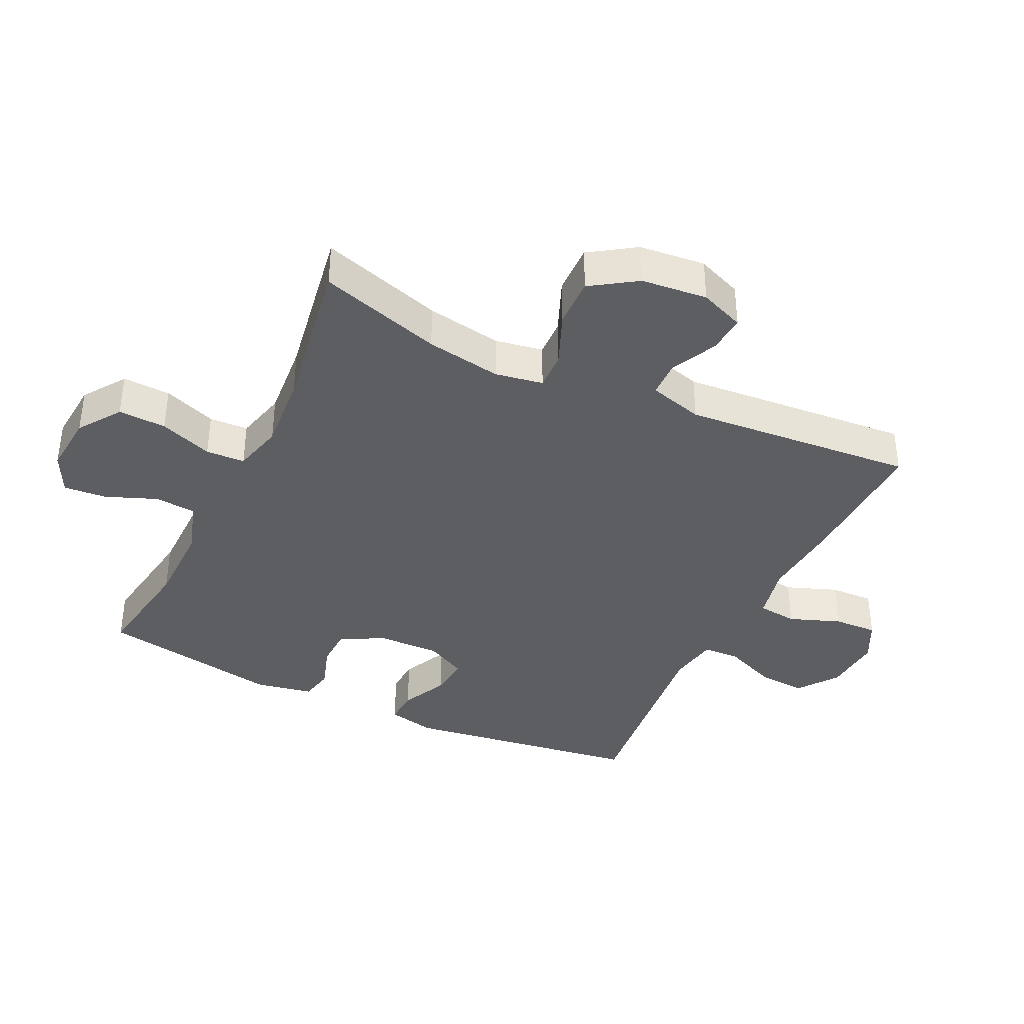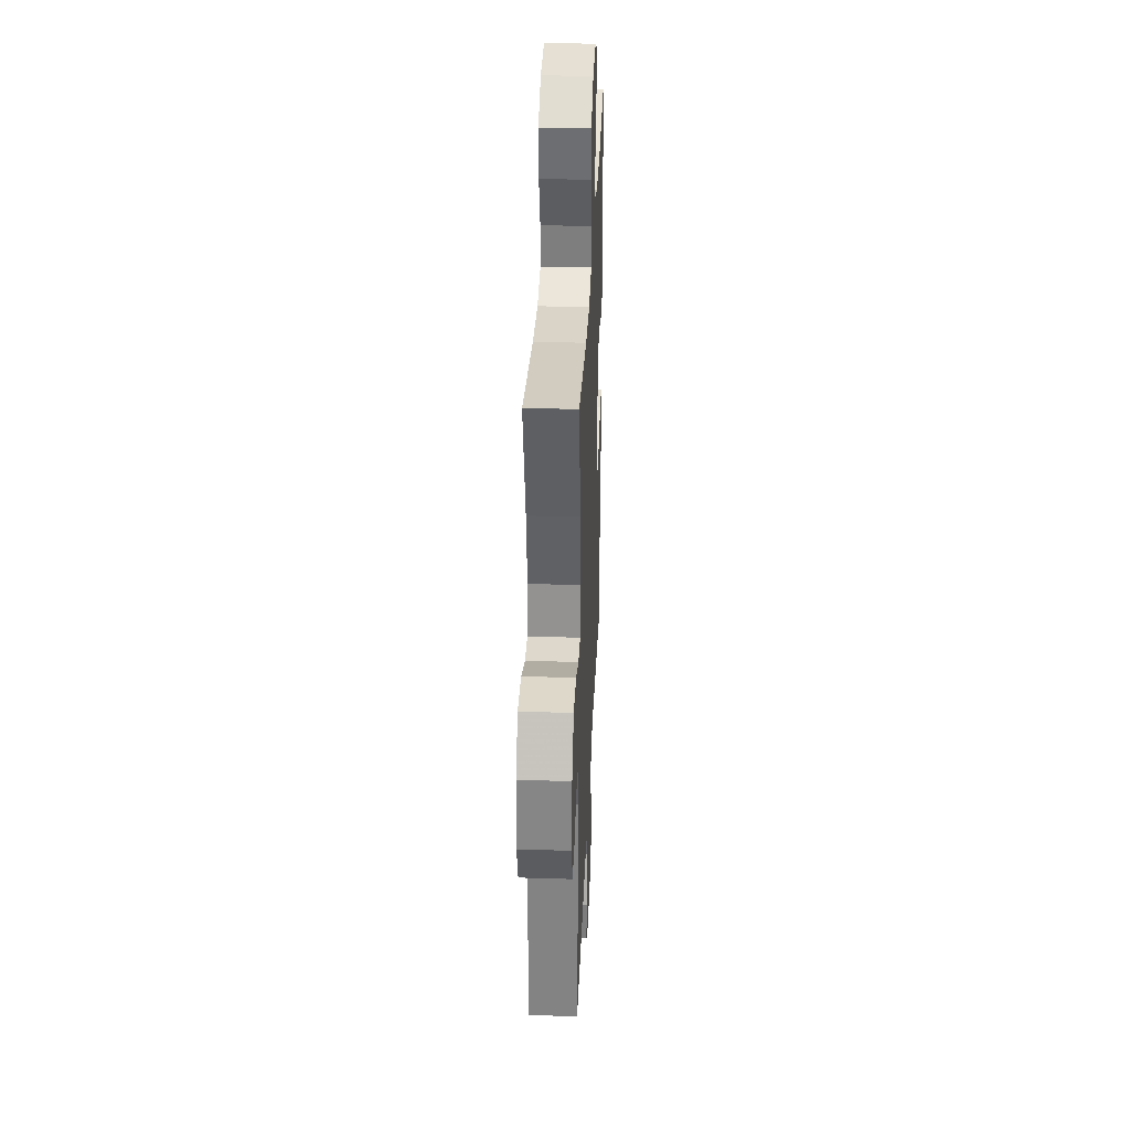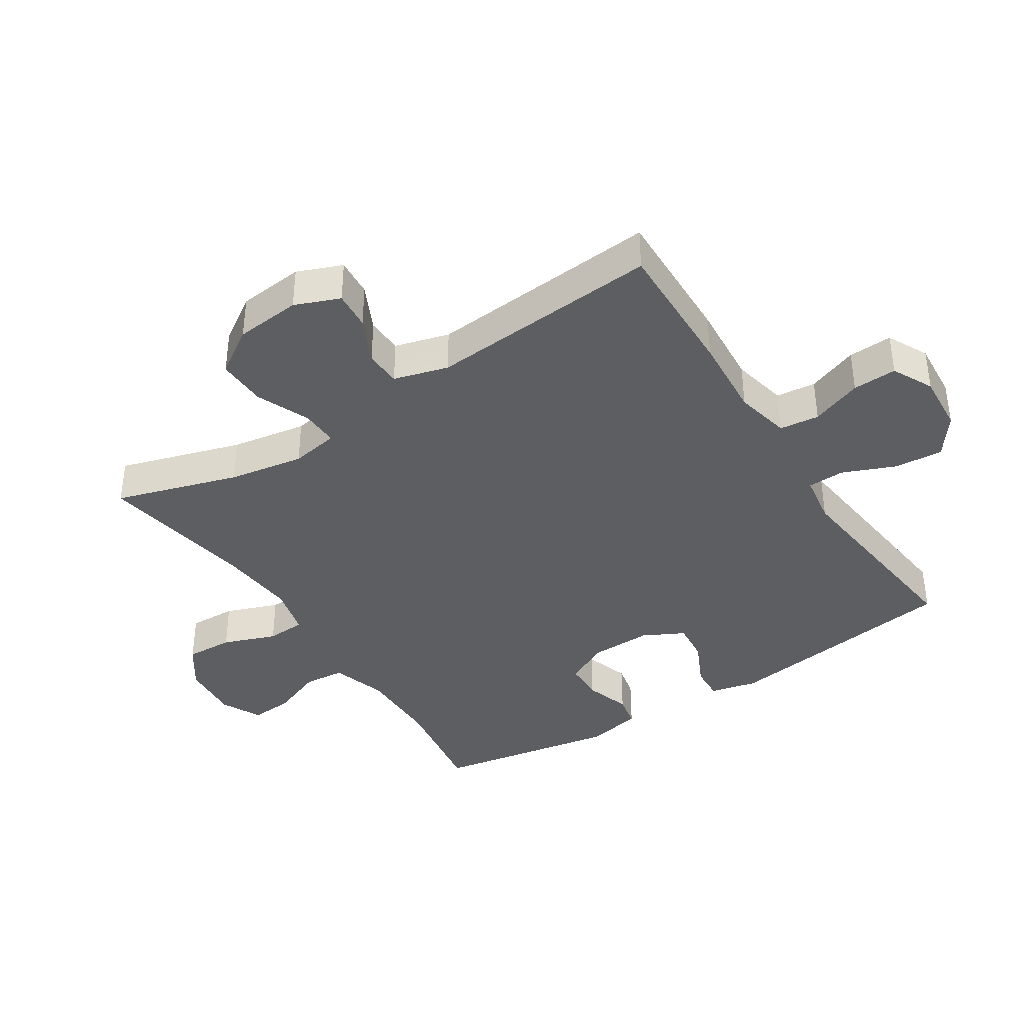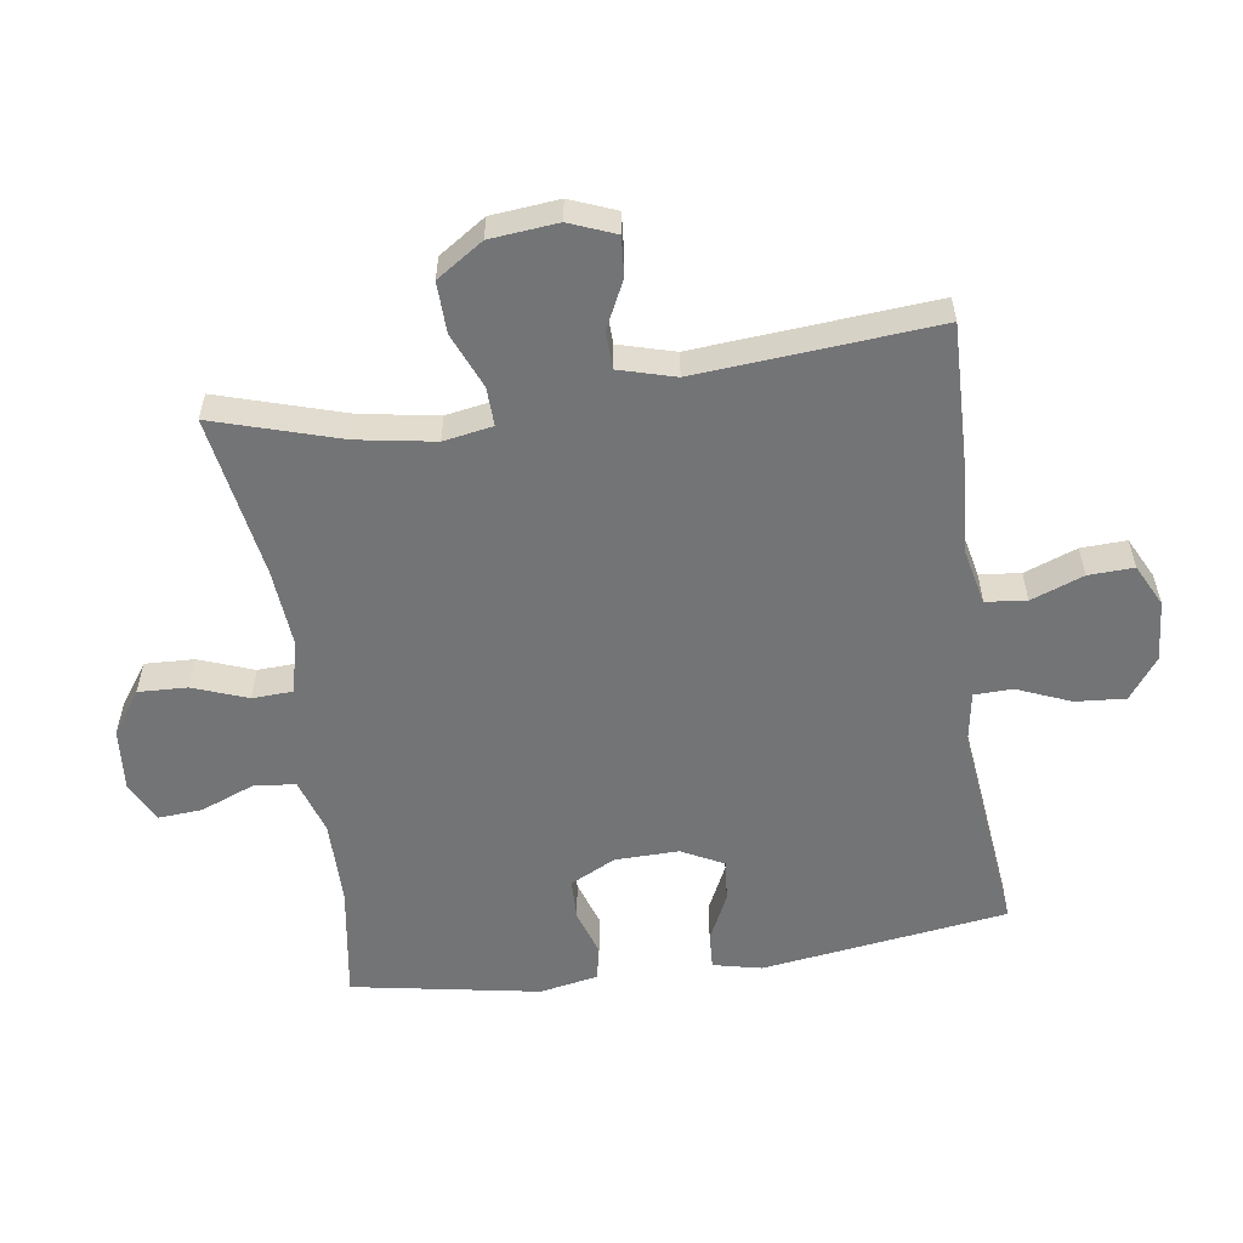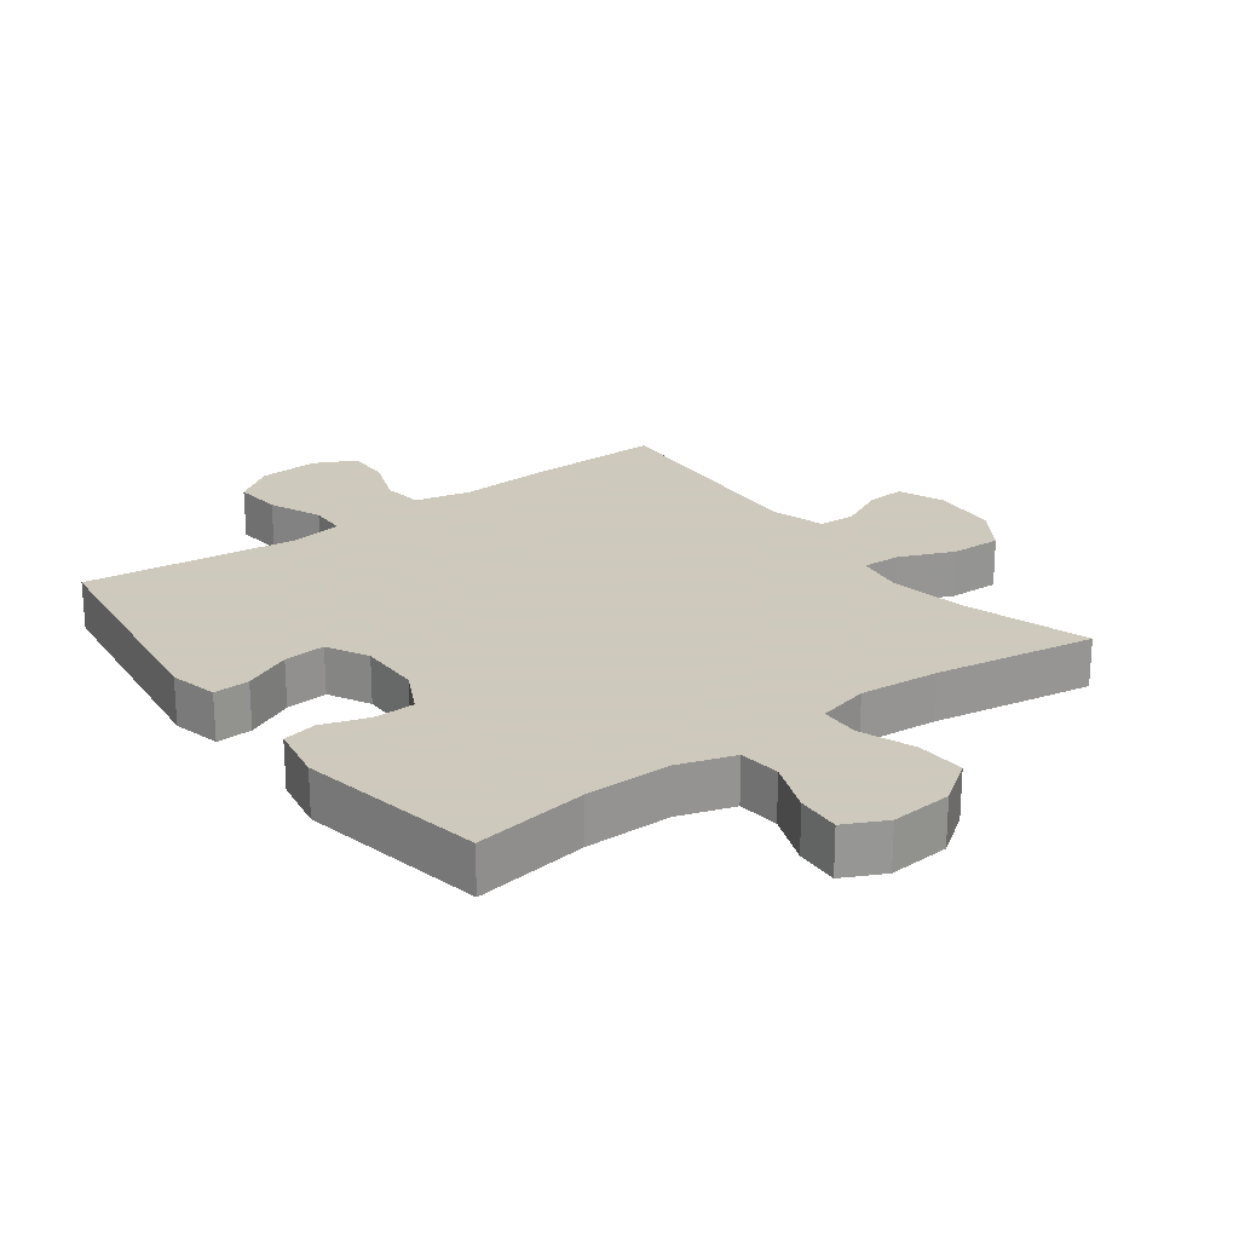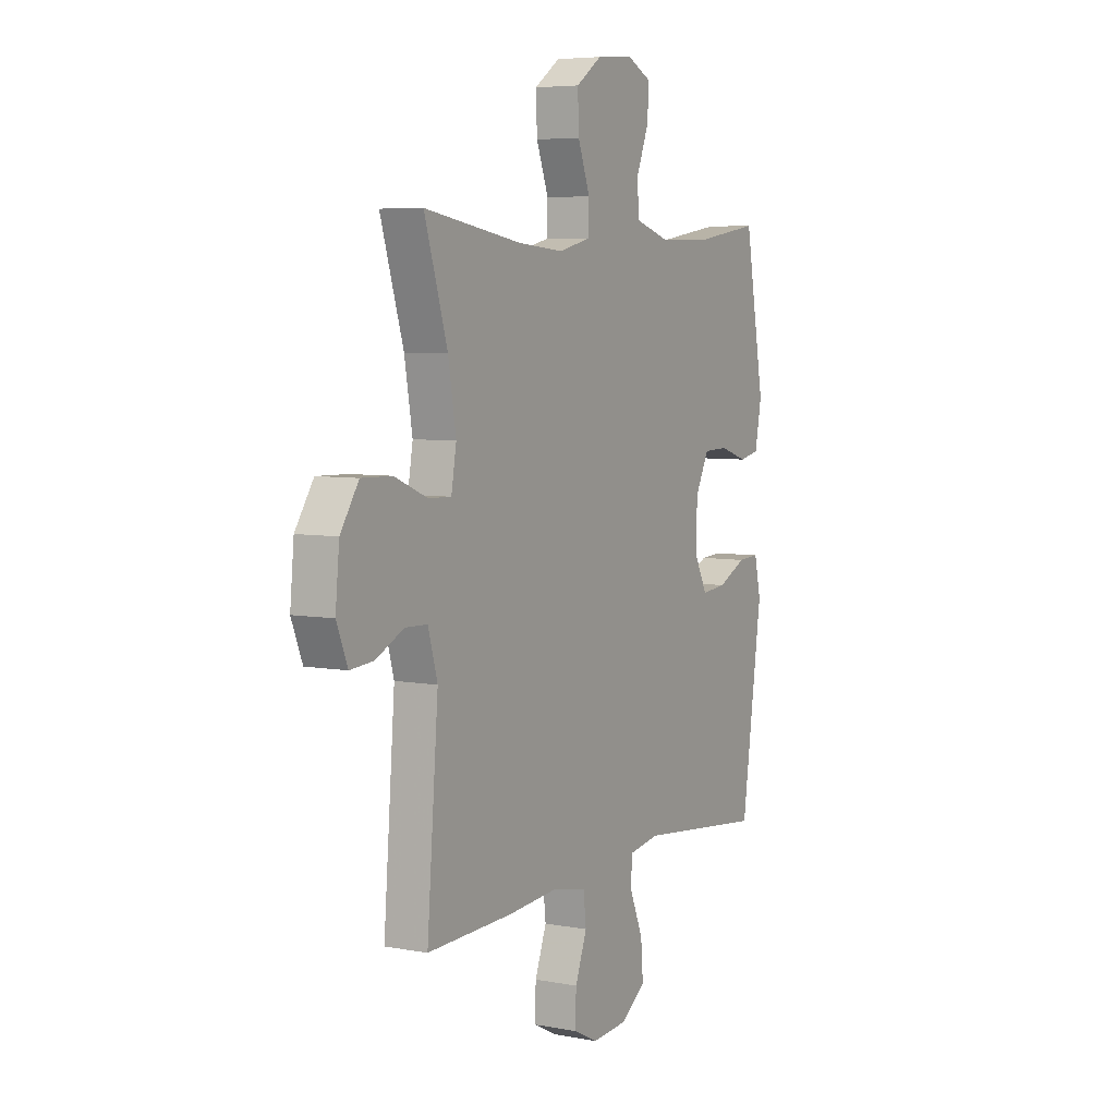
<metadata>
{"format":"obj","ext":"obj","renderer":"f3d","projection":"perspective","resolution":1024,"background":"white","views":[{"elev":-38.1,"azim":64.4,"up":"+Y"},{"elev":33.1,"azim":92.4,"up":"+Z"},{"elev":-38.6,"azim":122.9,"up":"+Y"},{"elev":-56.2,"azim":98.3,"up":"+Y"},{"elev":22.6,"azim":-36.7,"up":"+Y"},{"elev":5.9,"azim":119.5,"up":"+Z"}]}
</metadata>
<code>
v 0.5 0.07 -0.5
v 0.28 0.07 -0.494
v 0.15 0.07 -0.484
v 0.063 0.07 -0.503
v 0.056 0.07 -0.565
v 0.086 0.07 -0.645
v 0.089 0.07 -0.714
v 0.025 0.07 -0.746
v -0.067 0.07 -0.739
v -0.13 0.07 -0.693
v -0.124 0.07 -0.617
v -0.09 0.07 -0.535
v -0.092 0.07 -0.477
v -0.171 0.07 -0.464
v -0.5 0.07 -0.5
v -0.553 0.07 -0.125
v -0.536 0.07 -0.051
v -0.481 0.07 -0.054
v -0.408 0.07 -0.089
v -0.344 0.07 -0.095
v -0.311 0.07 -0.031
v -0.313 0.07 0.066
v -0.348 0.07 0.135
v -0.411 0.07 0.137
v -0.482 0.07 0.114
v -0.534 0.07 0.125
v -0.551 0.07 0.214
v -0.5 0.07 0.5
v -0.326 0.07 0.473
v -0.195 0.07 0.472
v -0.109 0.07 0.499
v -0.103 0.07 0.563
v -0.135 0.07 0.644
v -0.14 0.07 0.711
v -0.077 0.07 0.742
v 0.017 0.07 0.734
v 0.083 0.07 0.688
v 0.08 0.07 0.613
v 0.049 0.07 0.53
v 0.052 0.07 0.469
v 0.131 0.07 0.449
v 0.252 0.07 0.459
v 0.5 0.07 0.5
v 0.441 0.07 0.308
v 0.421 0.07 0.19
v 0.434 0.07 0.115
v 0.493 0.07 0.117
v 0.577 0.07 0.152
v 0.655 0.07 0.154
v 0.702 0.07 0.083
v 0.712 0.07 -0.02
v 0.684 0.07 -0.09
v 0.624 0.07 -0.085
v 0.552 0.07 -0.05
v 0.495 0.07 -0.052
v 0.471 0.07 -0.137
v 0.5 0 -0.5
v 0.28 0 -0.494
v 0.15 0 -0.484
v 0.063 0 -0.503
v 0.056 0 -0.565
v 0.086 0 -0.645
v 0.089 0 -0.714
v 0.025 0 -0.746
v -0.067 0 -0.739
v -0.13 0 -0.693
v -0.124 0 -0.617
v -0.09 0 -0.535
v -0.092 0 -0.477
v -0.171 0 -0.464
v -0.5 0 -0.5
v -0.553 0 -0.125
v -0.536 0 -0.051
v -0.481 0 -0.054
v -0.408 0 -0.089
v -0.344 0 -0.095
v -0.311 0 -0.031
v -0.313 0 0.066
v -0.348 0 0.135
v -0.411 0 0.137
v -0.482 0 0.114
v -0.534 0 0.125
v -0.551 0 0.214
v -0.5 0 0.5
v -0.326 0 0.473
v -0.195 0 0.472
v -0.109 0 0.499
v -0.103 0 0.563
v -0.135 0 0.644
v -0.14 0 0.711
v -0.077 0 0.742
v 0.017 0 0.734
v 0.083 0 0.688
v 0.08 0 0.613
v 0.049 0 0.53
v 0.052 0 0.469
v 0.131 0 0.449
v 0.252 0 0.459
v 0.5 0 0.5
v 0.441 0 0.308
v 0.421 0 0.19
v 0.434 0 0.115
v 0.493 0 0.117
v 0.577 0 0.152
v 0.655 0 0.154
v 0.702 0 0.083
v 0.712 0 -0.02
v 0.684 0 -0.09
v 0.624 0 -0.085
v 0.552 0 -0.05
v 0.495 0 -0.052
v 0.471 0 -0.137
f 52 53 54
f 51 52 54
f 50 51 54
f 49 50 54
f 48 49 54
f 47 48 54
f 46 47 54 55
f 42 43 44
f 41 42 44 45
f 40 41 45 46
f 37 38 39
f 36 37 39
f 35 36 39
f 34 35 39
f 33 34 39
f 32 33 39
f 31 32 39 40
f 46 55 56
f 40 46 56
f 31 40 56
f 30 31 56
f 27 28 29
f 26 27 29
f 25 26 29
f 24 25 29
f 17 18 19
f 16 17 19
f 15 16 19
f 14 15 19
f 13 14 19 20
f 10 11 12
f 9 10 12
f 8 9 12
f 7 8 12
f 6 7 12
f 5 6 12
f 4 5 12 13
f 13 20 21
f 4 13 21
f 3 4 21
f 3 21 22
f 2 3 22
f 1 2 22
f 56 1 22
f 23 24 29 30
f 22 23 30 56
f 110 109 108
f 110 108 107
f 110 107 106
f 110 106 105
f 110 105 104
f 110 104 103
f 111 110 103 102
f 100 99 98
f 101 100 98 97
f 102 101 97 96
f 95 94 93
f 95 93 92
f 95 92 91
f 95 91 90
f 95 90 89
f 95 89 88
f 96 95 88 87
f 112 111 102
f 112 102 96
f 112 96 87
f 112 87 86
f 85 84 83
f 85 83 82
f 85 82 81
f 85 81 80
f 75 74 73
f 75 73 72
f 75 72 71
f 75 71 70
f 76 75 70 69
f 68 67 66
f 68 66 65
f 68 65 64
f 68 64 63
f 68 63 62
f 68 62 61
f 69 68 61 60
f 77 76 69
f 77 69 60
f 77 60 59
f 78 77 59
f 78 59 58
f 78 58 57
f 78 57 112
f 86 85 80 79
f 112 86 79 78
f 1 57 58 2
f 2 58 59 3
f 3 59 60 4
f 4 60 61 5
f 5 61 62 6
f 6 62 63 7
f 7 63 64 8
f 8 64 65 9
f 9 65 66 10
f 10 66 67 11
f 11 67 68 12
f 12 68 69 13
f 13 69 70 14
f 14 70 71 15
f 15 71 72 16
f 16 72 73 17
f 17 73 74 18
f 18 74 75 19
f 19 75 76 20
f 20 76 77 21
f 21 77 78 22
f 22 78 79 23
f 23 79 80 24
f 24 80 81 25
f 25 81 82 26
f 26 82 83 27
f 27 83 84 28
f 28 84 85 29
f 29 85 86 30
f 30 86 87 31
f 31 87 88 32
f 32 88 89 33
f 33 89 90 34
f 34 90 91 35
f 35 91 92 36
f 36 92 93 37
f 37 93 94 38
f 38 94 95 39
f 39 95 96 40
f 40 96 97 41
f 41 97 98 42
f 42 98 99 43
f 43 99 100 44
f 44 100 101 45
f 45 101 102 46
f 46 102 103 47
f 47 103 104 48
f 48 104 105 49
f 49 105 106 50
f 50 106 107 51
f 51 107 108 52
f 52 108 109 53
f 53 109 110 54
f 54 110 111 55
f 55 111 112 56
f 56 112 57 1

</code>
